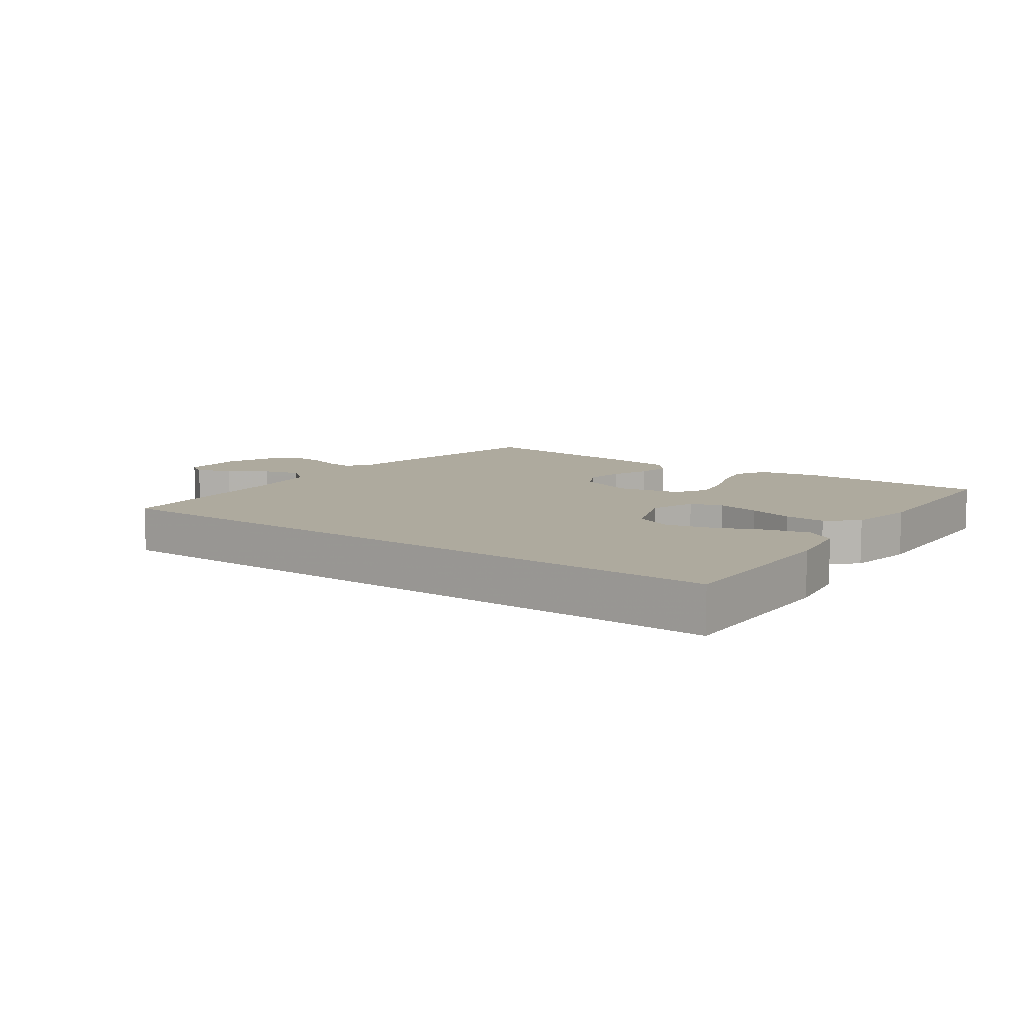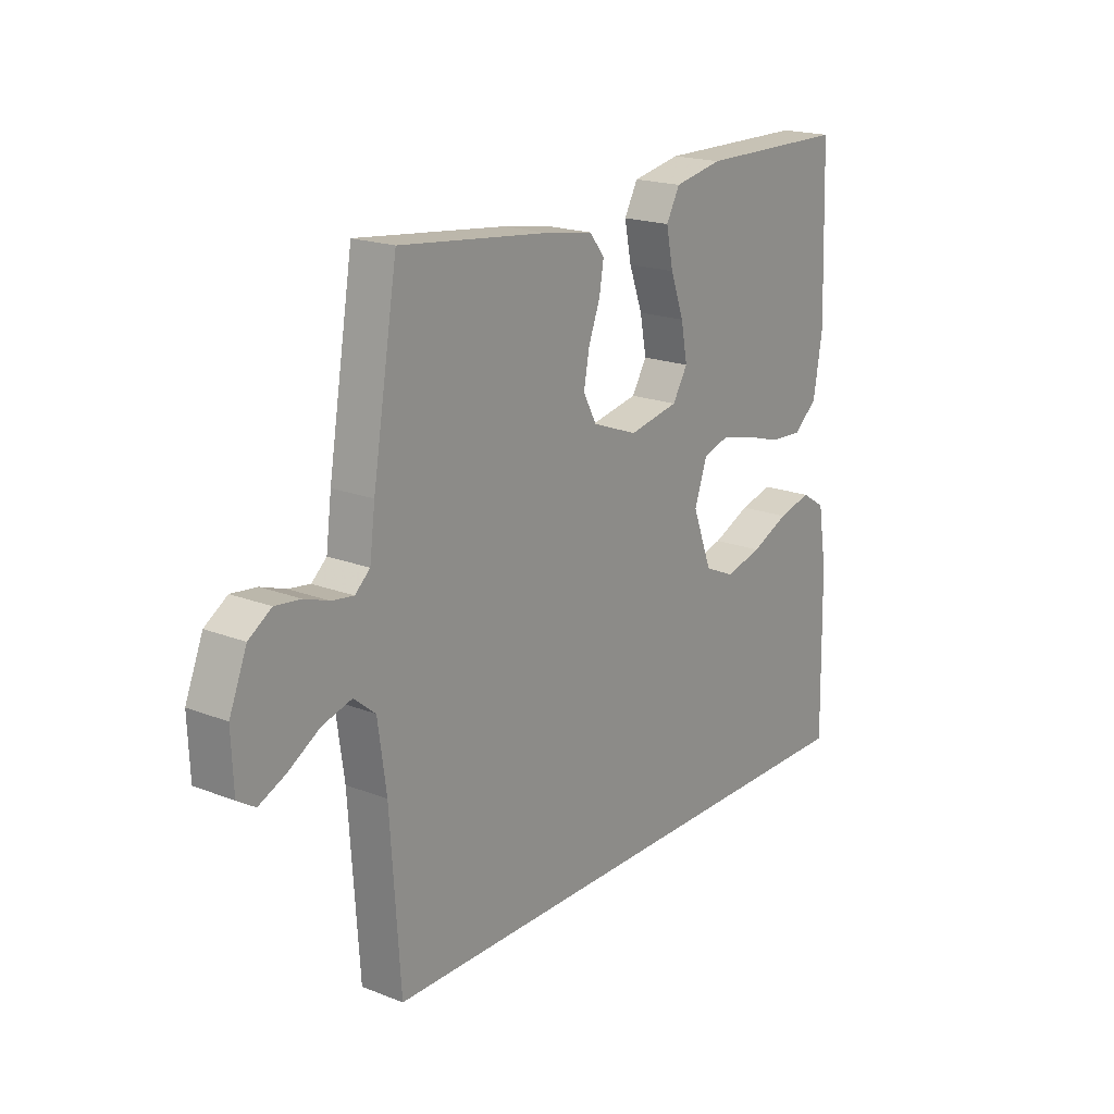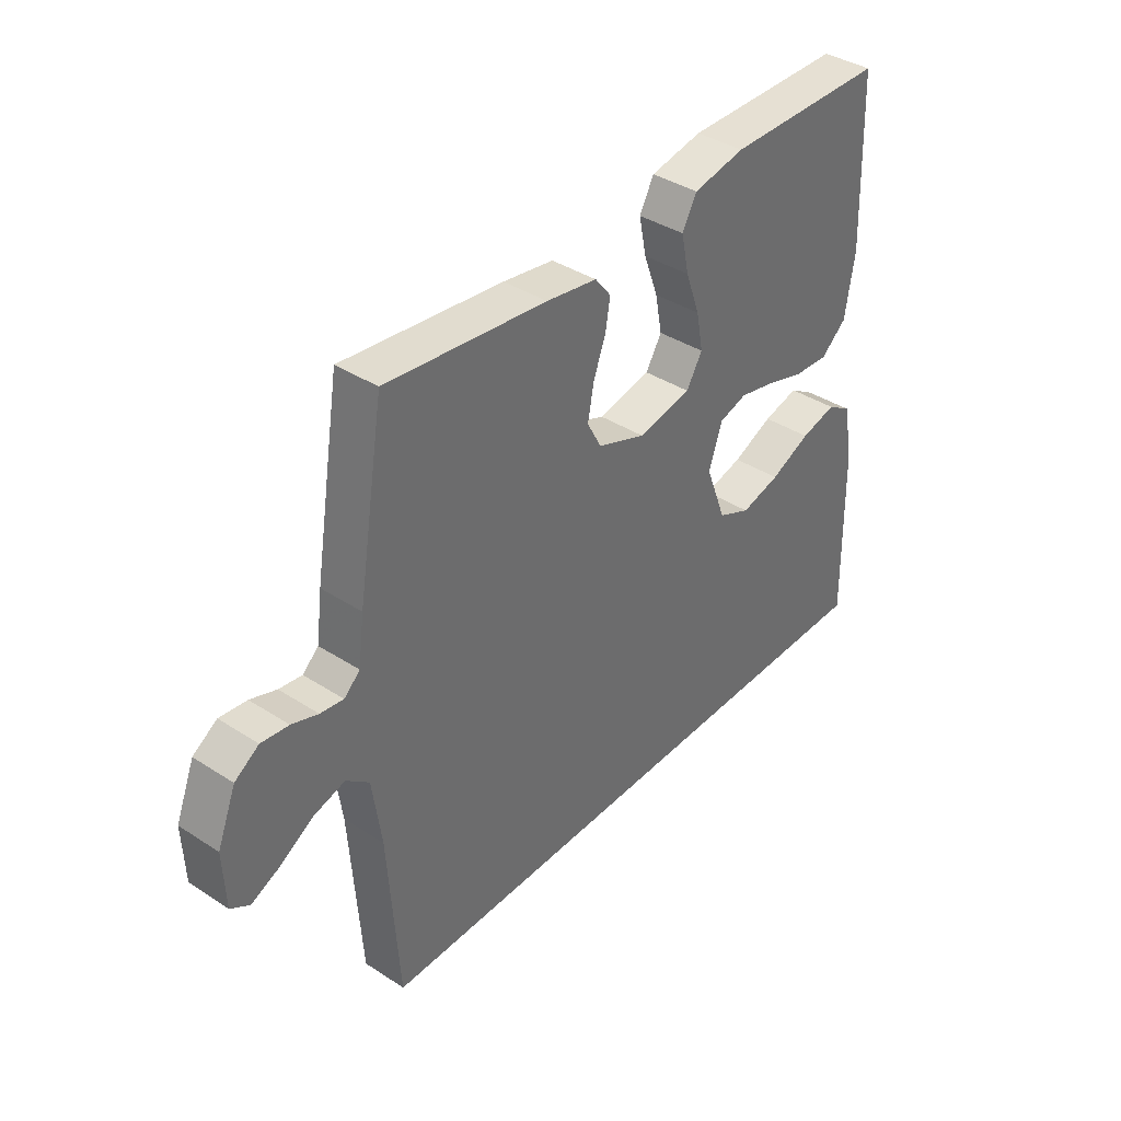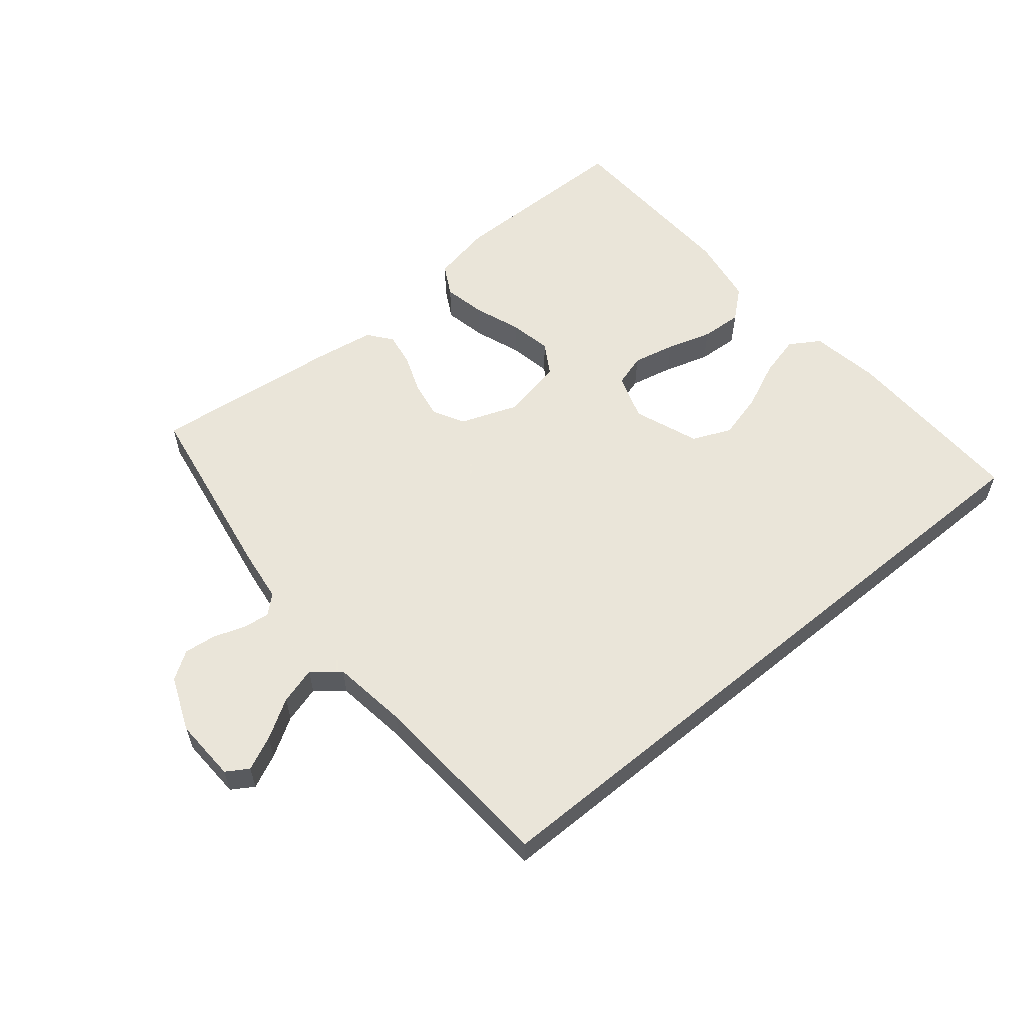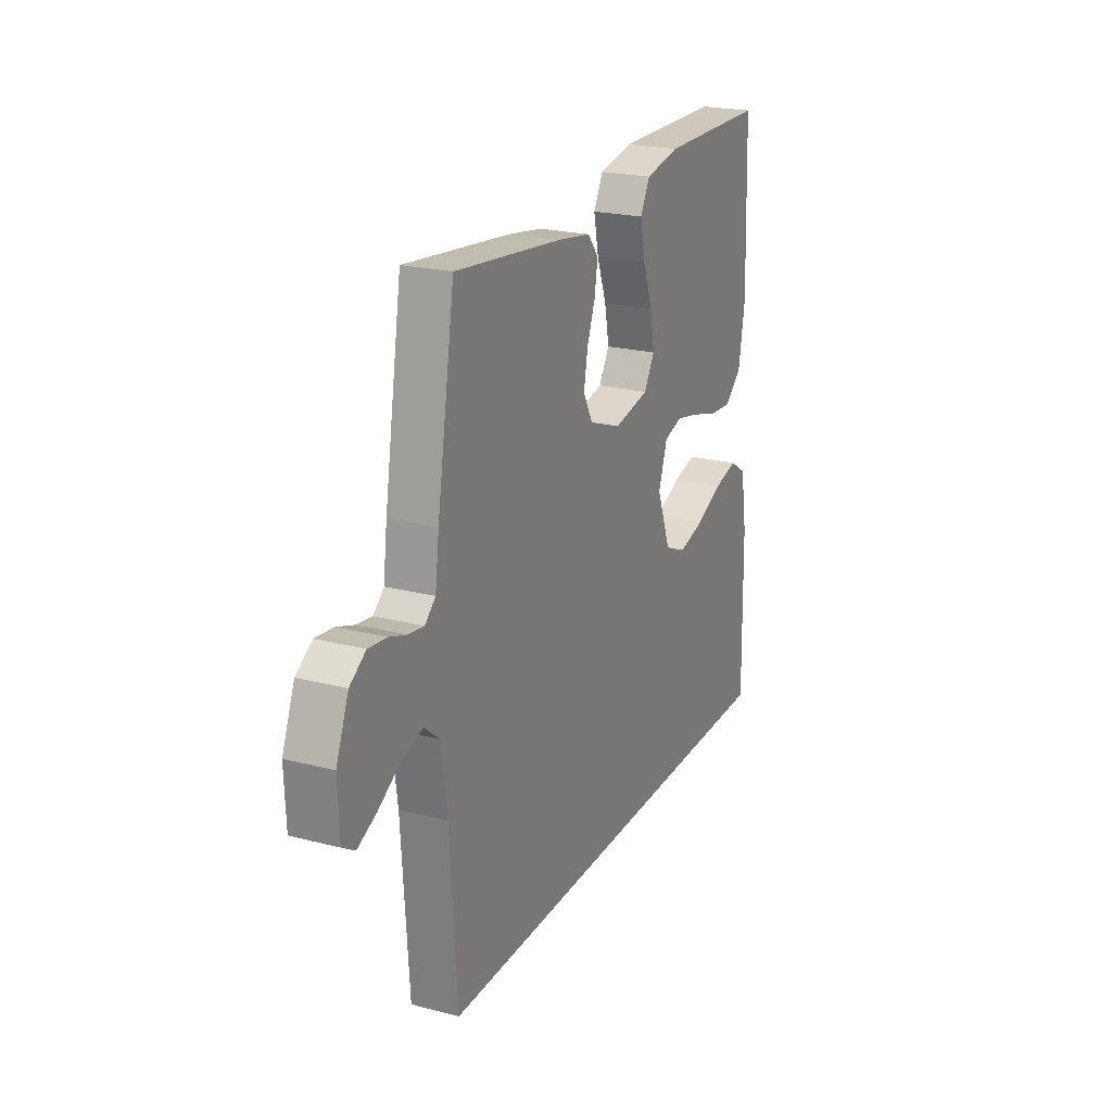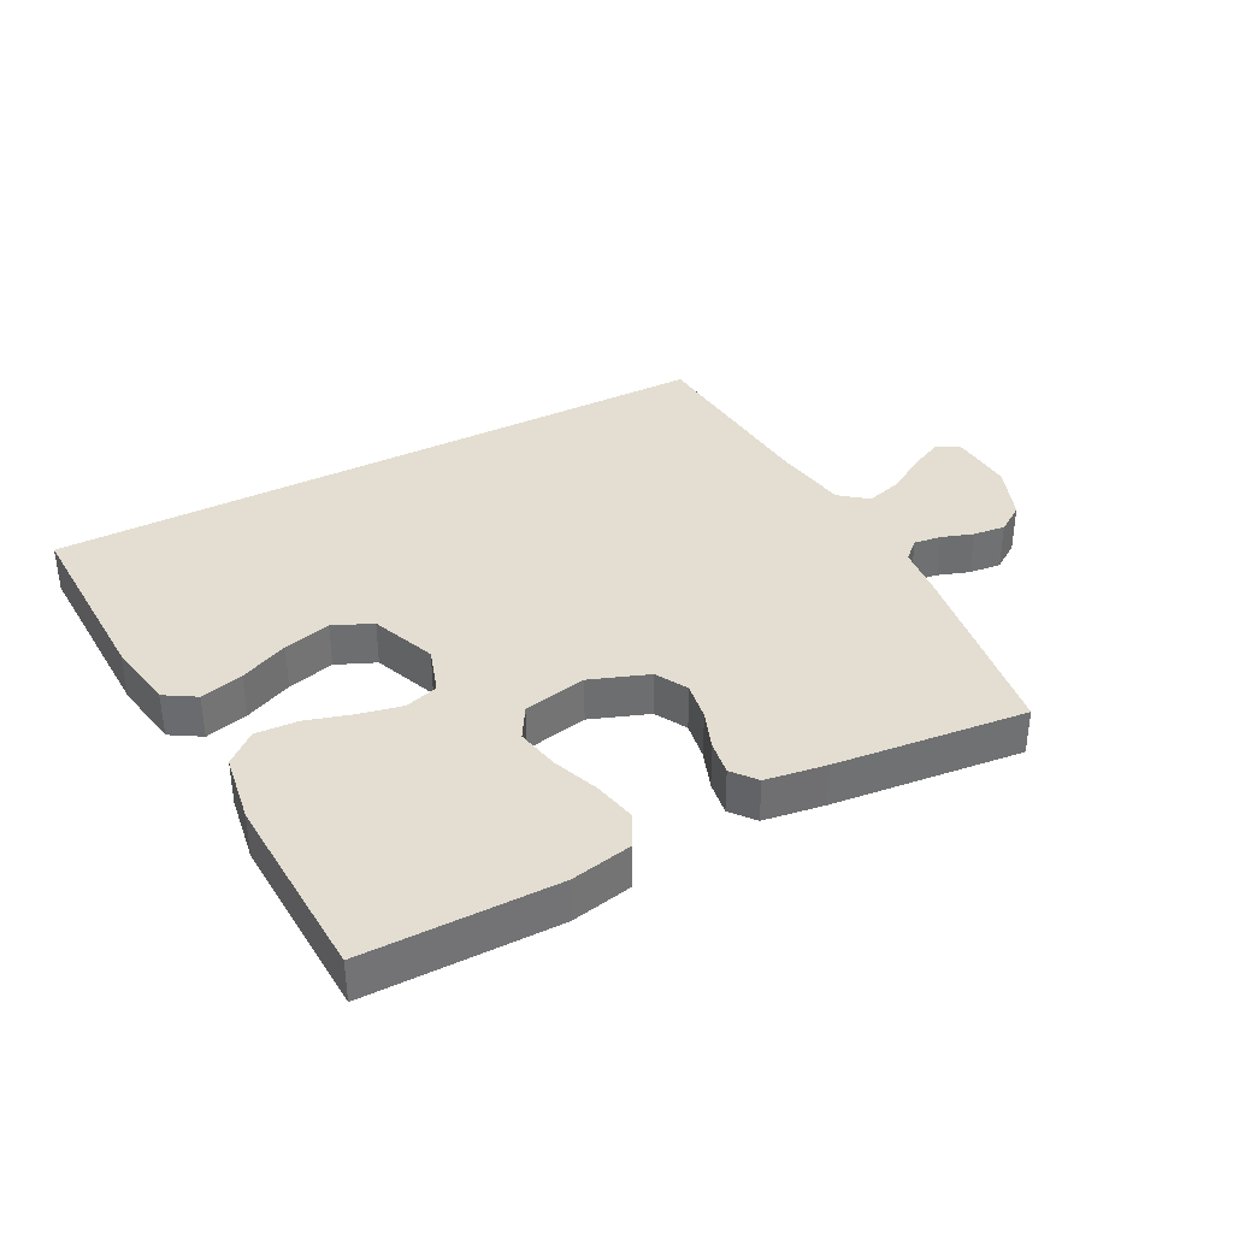
<metadata>
{"format":"obj","ext":"obj","renderer":"f3d","projection":"perspective","resolution":1024,"background":"white","views":[{"elev":9.3,"azim":-144.0,"up":"+Y"},{"elev":19.2,"azim":126.3,"up":"+Z"},{"elev":38.7,"azim":129.2,"up":"+Z"},{"elev":57.7,"azim":140.4,"up":"+Y"},{"elev":22.2,"azim":114.2,"up":"+Z"},{"elev":36.1,"azim":-28.1,"up":"+Y"}]}
</metadata>
<code>
v 0.5 0.07 0.5
v 0.55 0.07 0.2
v 0.561 0.07 0.115
v 0.591 0.07 0.088
v 0.634 0.07 0.094
v 0.683 0.07 0.111
v 0.734 0.07 0.117
v 0.779 0.07 0.087
v 0.814 0.07 0
v 0.81 0.07 -0.101
v 0.775 0.07 -0.123
v 0.721 0.07 -0.098
v 0.659 0.07 -0.06
v 0.6 0.07 -0.043
v 0.557 0.07 -0.078
v 0.54 0.07 -0.2
v 0.52 0.07 -0.5
v -0.551 0.07 -0.5
v -0.545 0.07 -0.2
v -0.527 0.07 -0.09
v -0.479 0.07 -0.06
v -0.412 0.07 -0.077
v -0.336 0.07 -0.111
v -0.262 0.07 -0.13
v -0.201 0.07 -0.103
v -0.162 0.07 0
v -0.187 0.07 0.074
v -0.239 0.07 0.09
v -0.307 0.07 0.075
v -0.379 0.07 0.053
v -0.445 0.07 0.049
v -0.493 0.07 0.09
v -0.511 0.07 0.2
v -0.5 0.07 0.5
v -0.2 0.07 0.502
v -0.103 0.07 0.483
v -0.076 0.07 0.433
v -0.09 0.07 0.365
v -0.117 0.07 0.291
v -0.13 0.07 0.223
v -0.1 0.07 0.173
v 0 0.07 0.153
v 0.091 0.07 0.187
v 0.118 0.07 0.237
v 0.107 0.07 0.298
v 0.084 0.07 0.359
v 0.075 0.07 0.413
v 0.105 0.07 0.451
v 0.2 0.07 0.466
v 0.5 0 0.5
v 0.55 0 0.2
v 0.561 0 0.115
v 0.591 0 0.088
v 0.634 0 0.094
v 0.683 0 0.111
v 0.734 0 0.117
v 0.779 0 0.087
v 0.814 0 0
v 0.81 0 -0.101
v 0.775 0 -0.123
v 0.721 0 -0.098
v 0.659 0 -0.06
v 0.6 0 -0.043
v 0.557 0 -0.078
v 0.54 0 -0.2
v 0.52 0 -0.5
v -0.551 0 -0.5
v -0.545 0 -0.2
v -0.527 0 -0.09
v -0.479 0 -0.06
v -0.412 0 -0.077
v -0.336 0 -0.111
v -0.262 0 -0.13
v -0.201 0 -0.103
v -0.162 0 0
v -0.187 0 0.074
v -0.239 0 0.09
v -0.307 0 0.075
v -0.379 0 0.053
v -0.445 0 0.049
v -0.493 0 0.09
v -0.511 0 0.2
v -0.5 0 0.5
v -0.2 0 0.502
v -0.103 0 0.483
v -0.076 0 0.433
v -0.09 0 0.365
v -0.117 0 0.291
v -0.13 0 0.223
v -0.1 0 0.173
v 0 0 0.153
v 0.091 0 0.187
v 0.118 0 0.237
v 0.107 0 0.298
v 0.084 0 0.359
v 0.075 0 0.413
v 0.105 0 0.451
v 0.2 0 0.466
f 1 2 3
f 49 1 3
f 48 49 3
f 47 48 3
f 46 47 3
f 45 46 3
f 44 45 3 4
f 43 44 4
f 42 43 4
f 37 38 39
f 36 37 39
f 35 36 39
f 34 35 39
f 33 34 39
f 32 33 39
f 31 32 39
f 30 31 39
f 29 30 39
f 28 29 39 40
f 27 28 40 41
f 21 22 23
f 20 21 23
f 19 20 23
f 18 19 23
f 17 18 23
f 17 23 24
f 16 17 24 25
f 11 12 13
f 10 11 13
f 9 10 13
f 8 9 13
f 7 8 13
f 6 7 13
f 5 6 13
f 4 5 13 14
f 42 4 14 15
f 42 15 16
f 41 42 16
f 27 41 16
f 26 27 16
f 16 25 26
f 52 51 50
f 52 50 98
f 52 98 97
f 52 97 96
f 52 96 95
f 52 95 94
f 53 52 94 93
f 53 93 92
f 53 92 91
f 88 87 86
f 88 86 85
f 88 85 84
f 88 84 83
f 88 83 82
f 88 82 81
f 88 81 80
f 88 80 79
f 88 79 78
f 89 88 78 77
f 90 89 77 76
f 72 71 70
f 72 70 69
f 72 69 68
f 72 68 67
f 72 67 66
f 73 72 66
f 74 73 66 65
f 62 61 60
f 62 60 59
f 62 59 58
f 62 58 57
f 62 57 56
f 62 56 55
f 62 55 54
f 63 62 54 53
f 64 63 53 91
f 65 64 91
f 65 91 90
f 65 90 76
f 65 76 75
f 75 74 65
f 1 50 51 2
f 2 51 52 3
f 3 52 53 4
f 4 53 54 5
f 5 54 55 6
f 6 55 56 7
f 7 56 57 8
f 8 57 58 9
f 9 58 59 10
f 10 59 60 11
f 11 60 61 12
f 12 61 62 13
f 13 62 63 14
f 14 63 64 15
f 15 64 65 16
f 16 65 66 17
f 17 66 67 18
f 18 67 68 19
f 19 68 69 20
f 20 69 70 21
f 21 70 71 22
f 22 71 72 23
f 23 72 73 24
f 24 73 74 25
f 25 74 75 26
f 26 75 76 27
f 27 76 77 28
f 28 77 78 29
f 29 78 79 30
f 30 79 80 31
f 31 80 81 32
f 32 81 82 33
f 33 82 83 34
f 34 83 84 35
f 35 84 85 36
f 36 85 86 37
f 37 86 87 38
f 38 87 88 39
f 39 88 89 40
f 40 89 90 41
f 41 90 91 42
f 42 91 92 43
f 43 92 93 44
f 44 93 94 45
f 45 94 95 46
f 46 95 96 47
f 47 96 97 48
f 48 97 98 49
f 49 98 50 1

</code>
